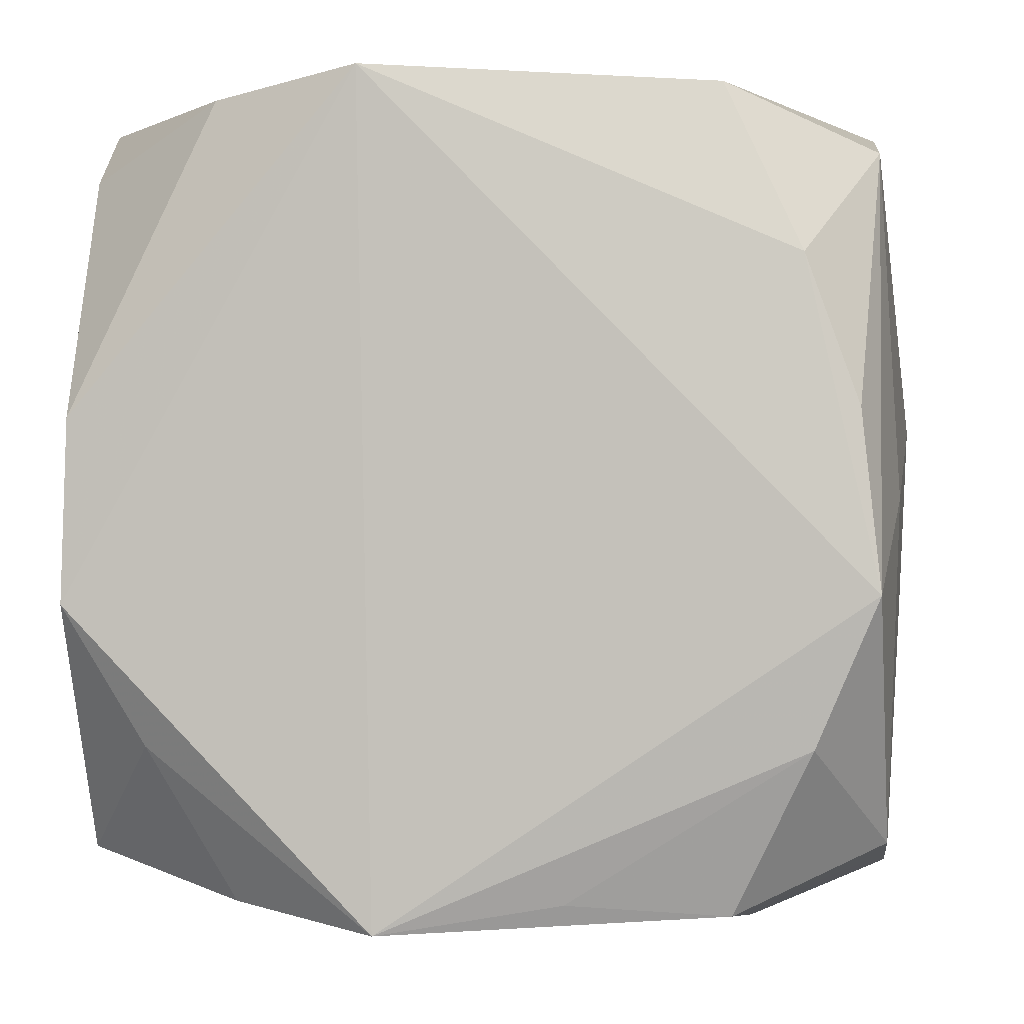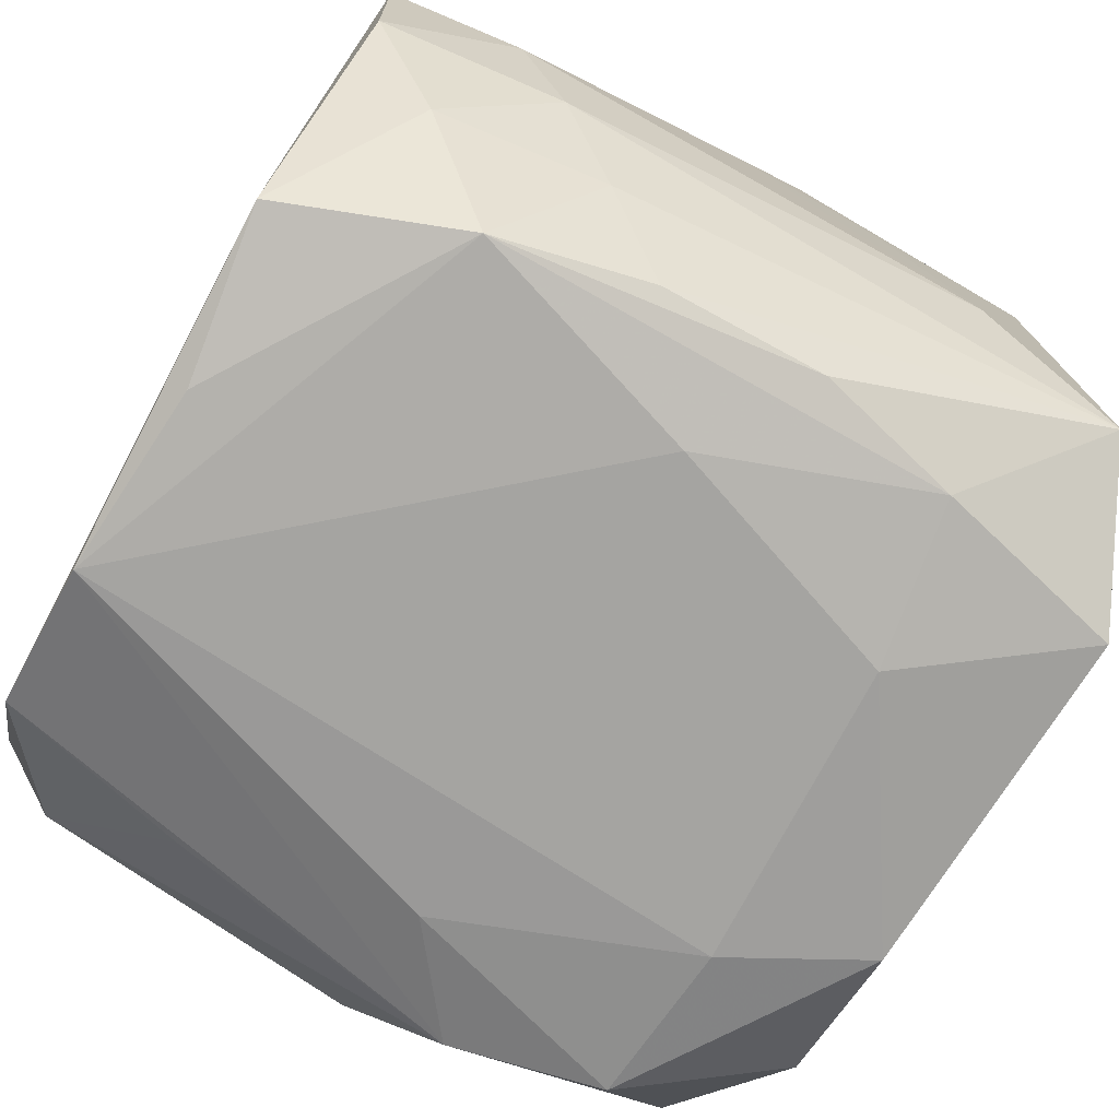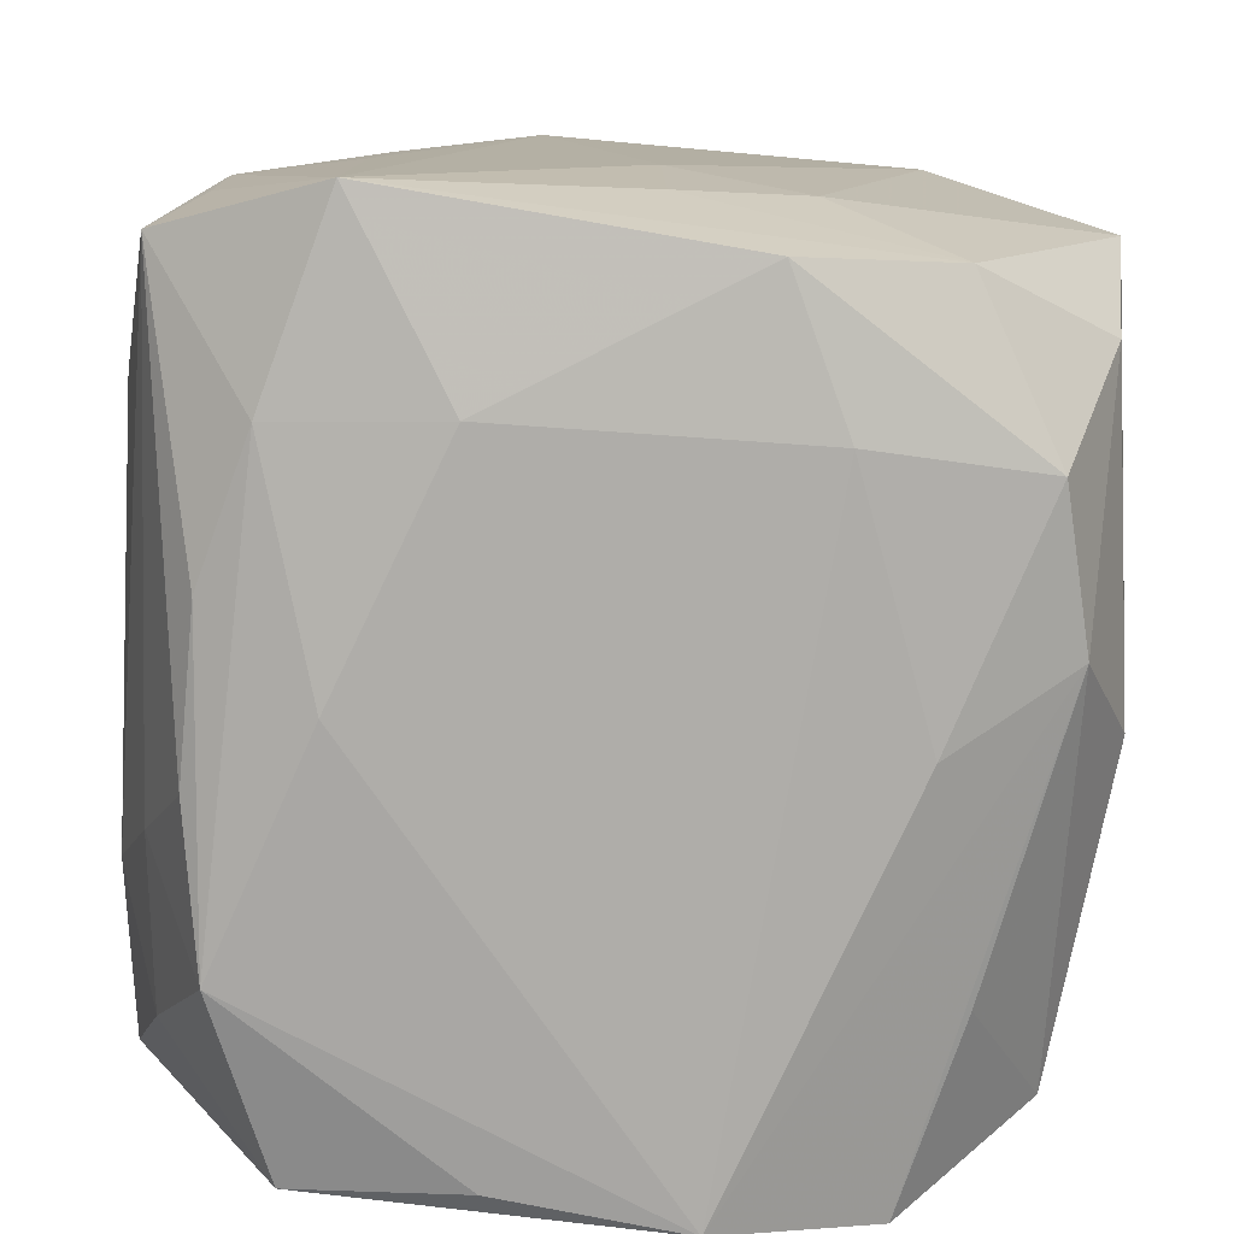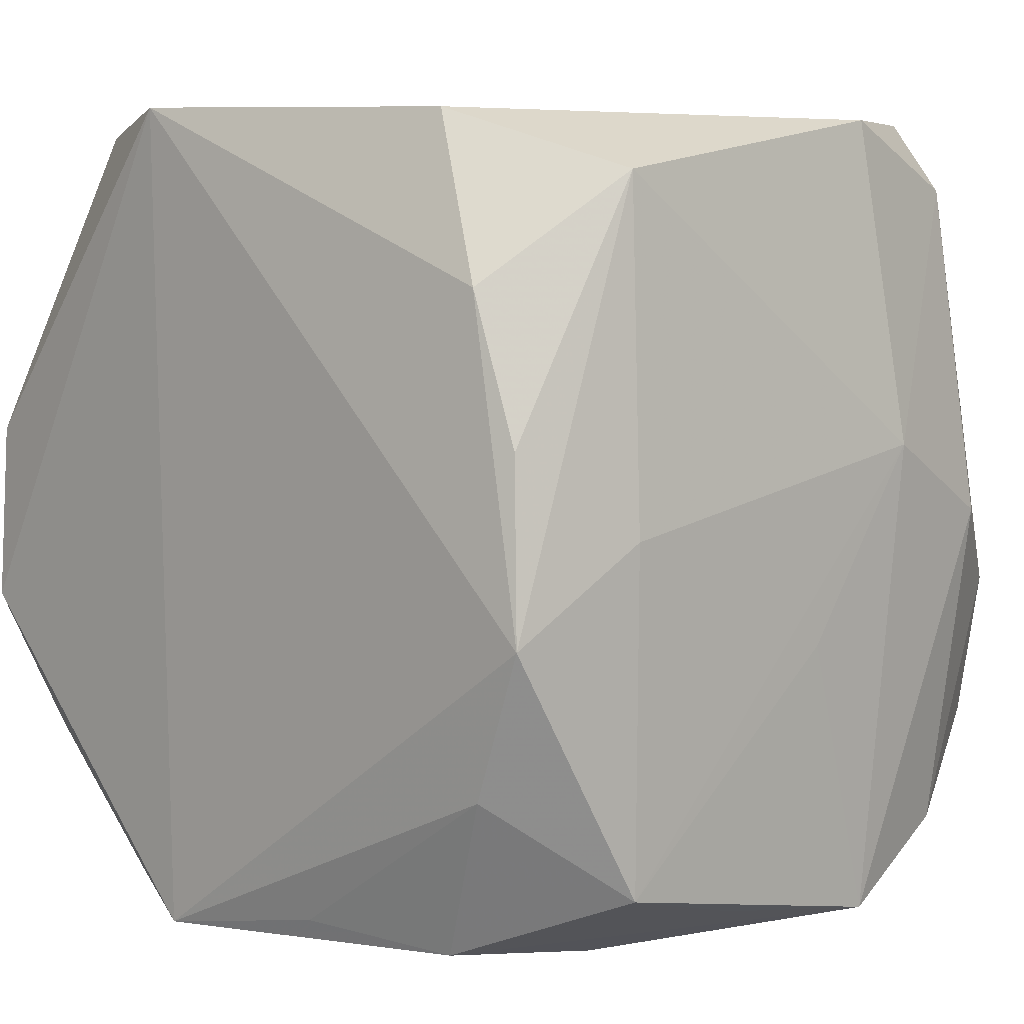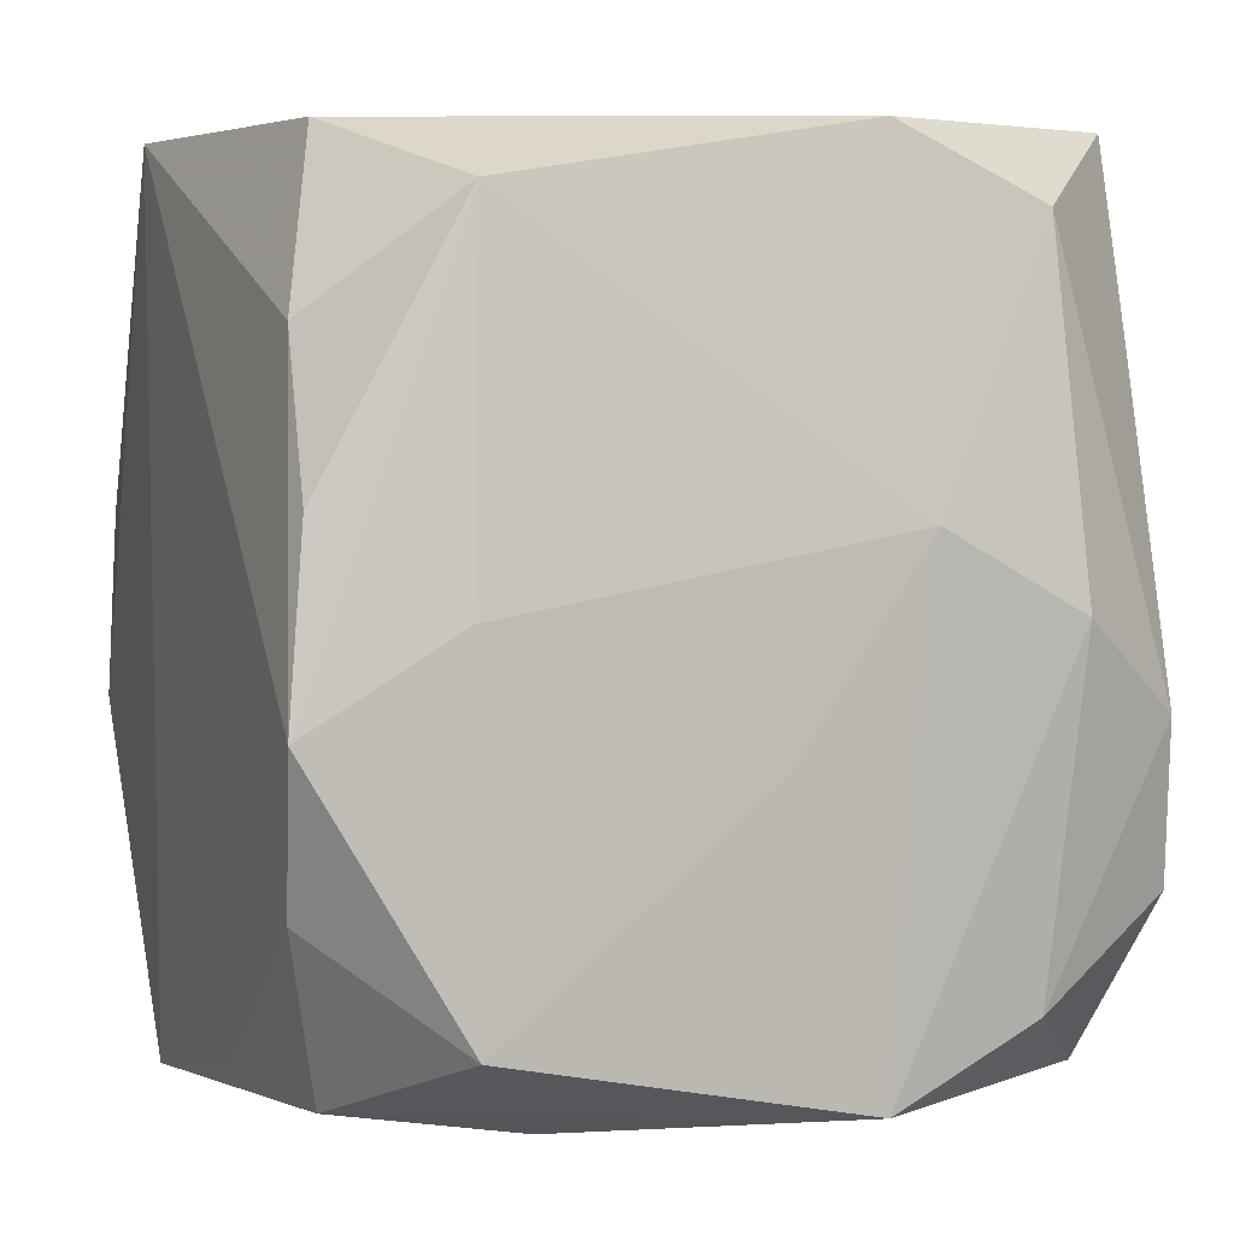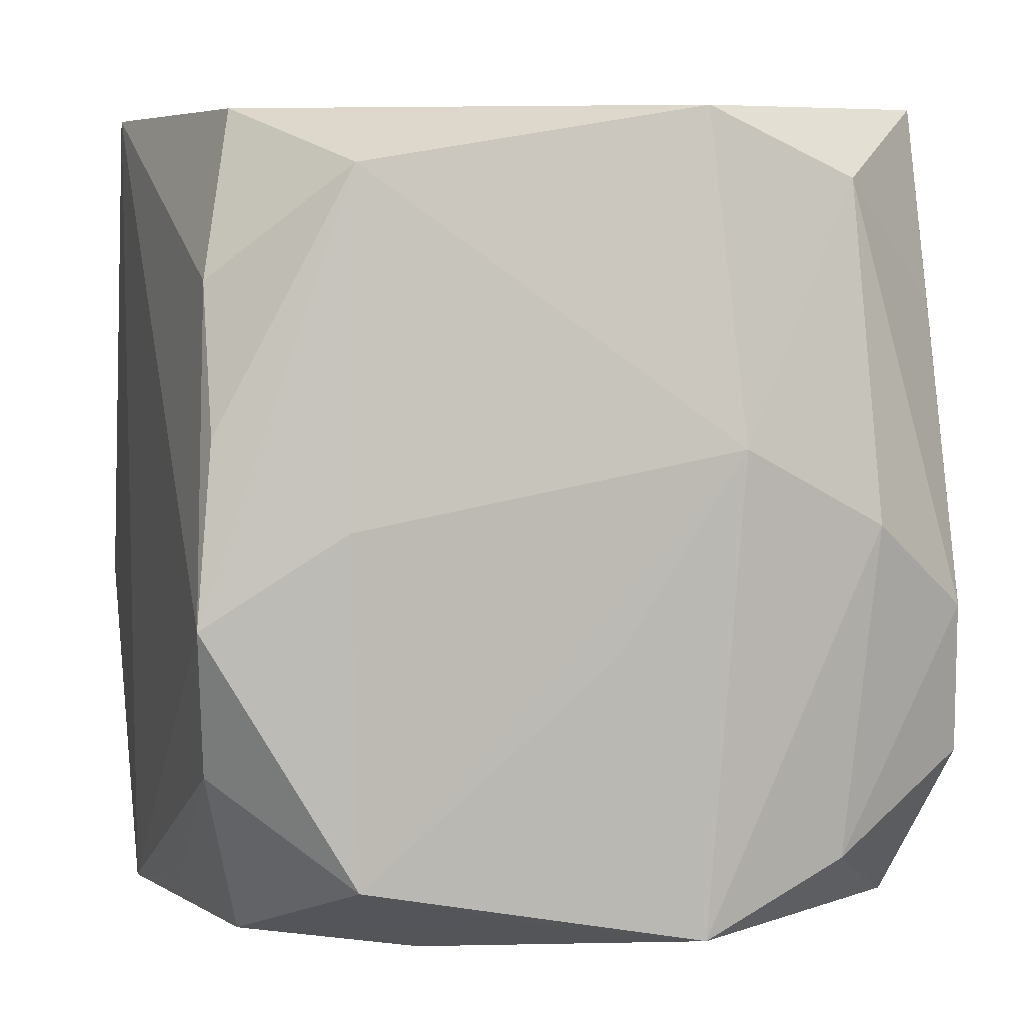
<metadata>
{"format":"obj","ext":"obj","renderer":"f3d","projection":"perspective","resolution":1024,"background":"white","views":[{"elev":0.2,"azim":4.2,"up":"+Y"},{"elev":-74.3,"azim":-117.4,"up":"+Z"},{"elev":-76.6,"azim":-4.0,"up":"+Z"},{"elev":5.1,"azim":42.2,"up":"+Y"},{"elev":2.4,"azim":69.2,"up":"+Y"},{"elev":4.2,"azim":74.1,"up":"+Y"}]}
</metadata>
<code>
v 0.02708 -0.02291 0.0177
v 0.01594 0.02781 0.02388
v -0.01662 -0.02667 0.022
v -0.02915 -0.008842 -0.001063
v 0.0007784 -0.02972 -0.008418
v -0.02844 0.02715 0.005239
v -0.02756 0.02247 0.01545
v 0.02358 -0.01606 -0.02554
v -0.01588 -0.00041 -0.02797
v 0.0277 0.02779 -0.005662
v -0.02772 -0.02511 -0.01875
v -0.009195 -0.01719 -0.02769
v -0.01724 0.02828 -0.02531
v 0.001088 -0.02922 -0.01798
v -0.02041 -0.01607 -0.026
v 0.01182 -0.01714 -0.02739
v -0.02774 0.02684 -0.007465
v 0.02602 -0.005807 0.02787
v -0.02565 -0.02604 0.005042
v 0.01808 0.02858 -0.02396
v 0.01655 -0.02705 0.02384
v -0.01673 -0.02818 -0.0005874
v -0.02889 0.0141 -0.009892
v 0.007486 -0.02695 -0.02636
v -0.02944 -0.01565 -0.01011
v 0.02598 -0.005592 -0.02455
v 0.009737 -0.02909 -0.01435
v 0.0071 0.02831 -0.02805
v -0.01796 0.02708 0.02255
v -0.008529 0.02858 -0.01501
v 0.02979 0.0002778 -0.01715
v 0.005584 -0.02612 0.02607
v -0.01796 0.02821 -0.0008114
v 0.01789 7.269e-05 -0.02691
v -0.02356 0.005138 -0.02562
v -0.02547 0.02152 -0.01698
v 0.0274 -0.02236 -0.01551
v -0.02847 -0.000424 0.01624
v 0.02657 0.02377 0.01763
v -0.02816 -0.01105 0.01619
v -0.01656 -0.02934 -0.0253
v -0.02648 0.009788 -0.01772
v 0.02645 -0.02559 0.00684
v 0.02846 -0.02717 -0.005454
v 0.03036 0.005464 -0.007456
v -0.02329 -0.006128 -0.02546
v -0.02231 -0.01607 0.0247
v -0.02765 -0.006611 0.02625
v -0.02978 0.0178 -0.00117
v -0.0254 -0.02622 -0.006847
v 0.02912 -0.007888 0.0008695
v 0.01756 0.0285 -0.01047
v -0.00564 0.02697 -0.02733
v 0.02179 -0.01585 0.02685
v 0.01786 -0.02685 -0.02246
v 0.0272 0.02324 -0.01594
v 0.0216 0.01529 -0.02398
v -0.007821 0.02858 0.02787
v 0.02478 0.006311 0.02666
v -0.02736 0.005758 0.02576
v -0.006838 -0.02805 0.0274
v -0.02178 0.01581 -0.02728
v -0.02758 -0.02386 0.01601
v 0.02788 0.0003828 0.01836
v 0.01805 -0.02882 0.01166
v 0.02114 0.01636 0.02649
f 28 13 20
f 20 26 28
f 58 48 61
f 34 16 28
f 28 26 34
f 6 13 17
f 52 20 58
f 10 20 52
f 30 13 58
f 58 20 30
f 30 20 13
f 58 61 18
f 2 52 58
f 10 52 2
f 25 63 40
f 40 63 48
f 40 38 25
f 48 38 40
f 48 63 47
f 47 61 48
f 58 6 29
f 29 6 7
f 60 29 7
f 60 48 58
f 58 29 60
f 53 13 28
f 25 23 11
f 46 15 11
f 11 63 25
f 62 15 46
f 9 15 62
f 13 53 62
f 28 9 62
f 62 53 28
f 56 31 26
f 56 20 10
f 56 10 45
f 45 31 56
f 41 11 15
f 61 22 41
f 44 31 45
f 58 13 33
f 33 6 58
f 13 6 33
f 25 38 4
f 32 61 21
f 10 2 39
f 45 10 39
f 3 47 63
f 61 47 3
f 3 22 61
f 7 6 49
f 49 60 7
f 49 4 38
f 49 38 48
f 48 60 49
f 25 4 49
f 49 23 25
f 17 23 49
f 49 6 17
f 42 11 23
f 36 23 17
f 17 13 36
f 13 62 36
f 36 42 23
f 62 42 36
f 26 20 57
f 57 56 26
f 20 56 57
f 12 15 9
f 12 41 15
f 28 16 12
f 12 9 28
f 5 41 14
f 61 41 5
f 63 11 19
f 19 41 22
f 19 3 63
f 22 3 19
f 14 41 55
f 21 44 43
f 1 43 44
f 21 43 1
f 66 39 2
f 58 18 66
f 66 2 58
f 11 42 35
f 35 42 62
f 46 11 35
f 35 62 46
f 65 44 21
f 21 61 65
f 61 5 65
f 11 41 50
f 50 19 11
f 41 19 50
f 14 55 27
f 27 55 44
f 27 5 14
f 44 65 27
f 27 65 5
f 16 34 8
f 8 34 26
f 24 55 41
f 24 12 16
f 41 12 24
f 16 8 24
f 24 8 55
f 64 1 45
f 18 1 64
f 45 39 64
f 64 39 18
f 51 44 45
f 45 1 51
f 51 1 44
f 21 1 54
f 54 1 18
f 54 32 21
f 54 18 61
f 61 32 54
f 18 39 59
f 59 66 18
f 39 66 59
f 44 55 37
f 55 8 37
f 31 44 37
f 26 31 37
f 37 8 26

</code>
